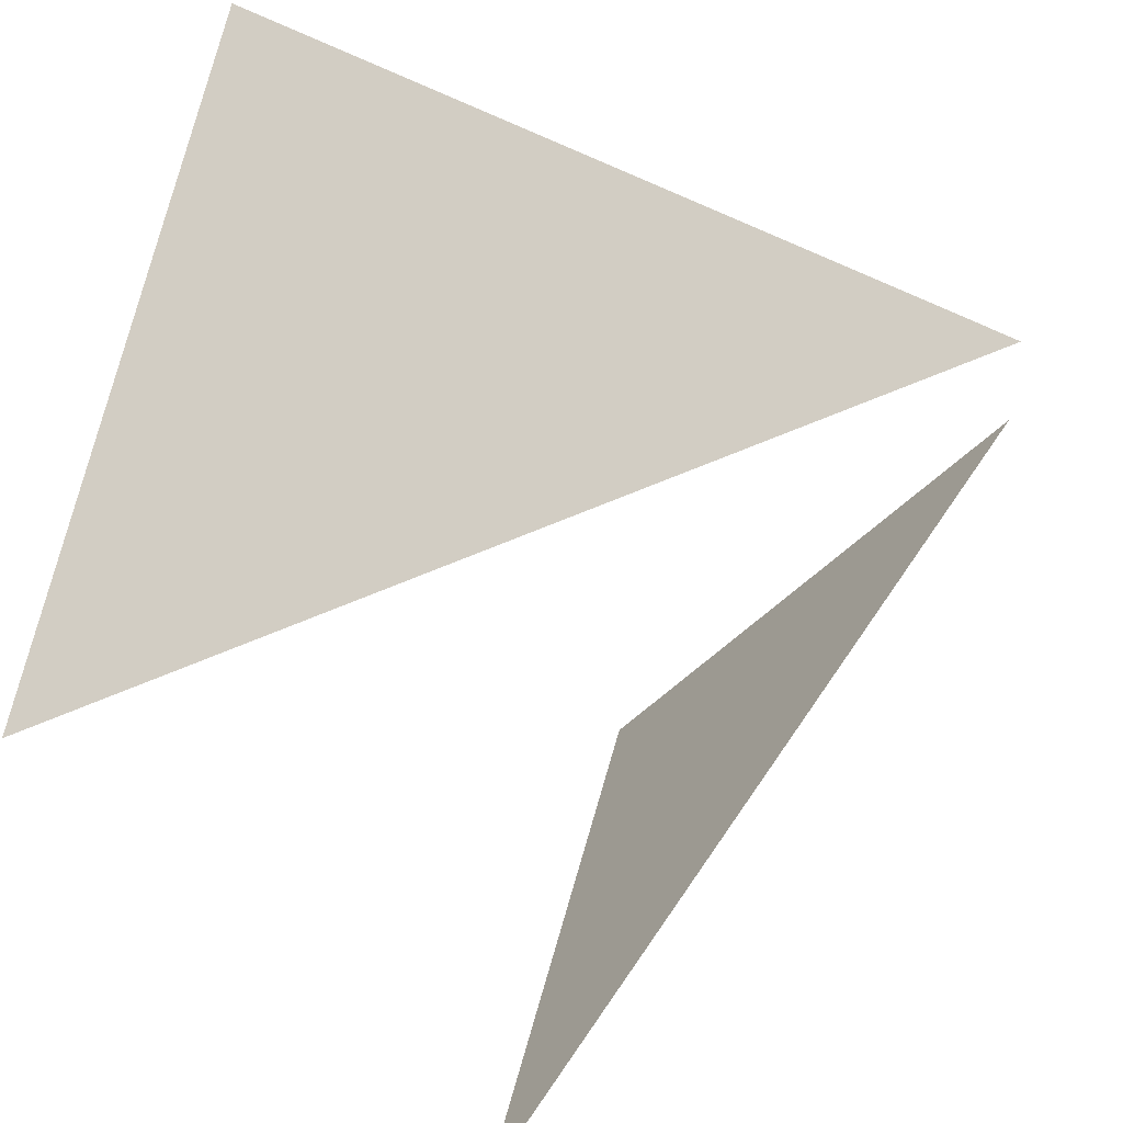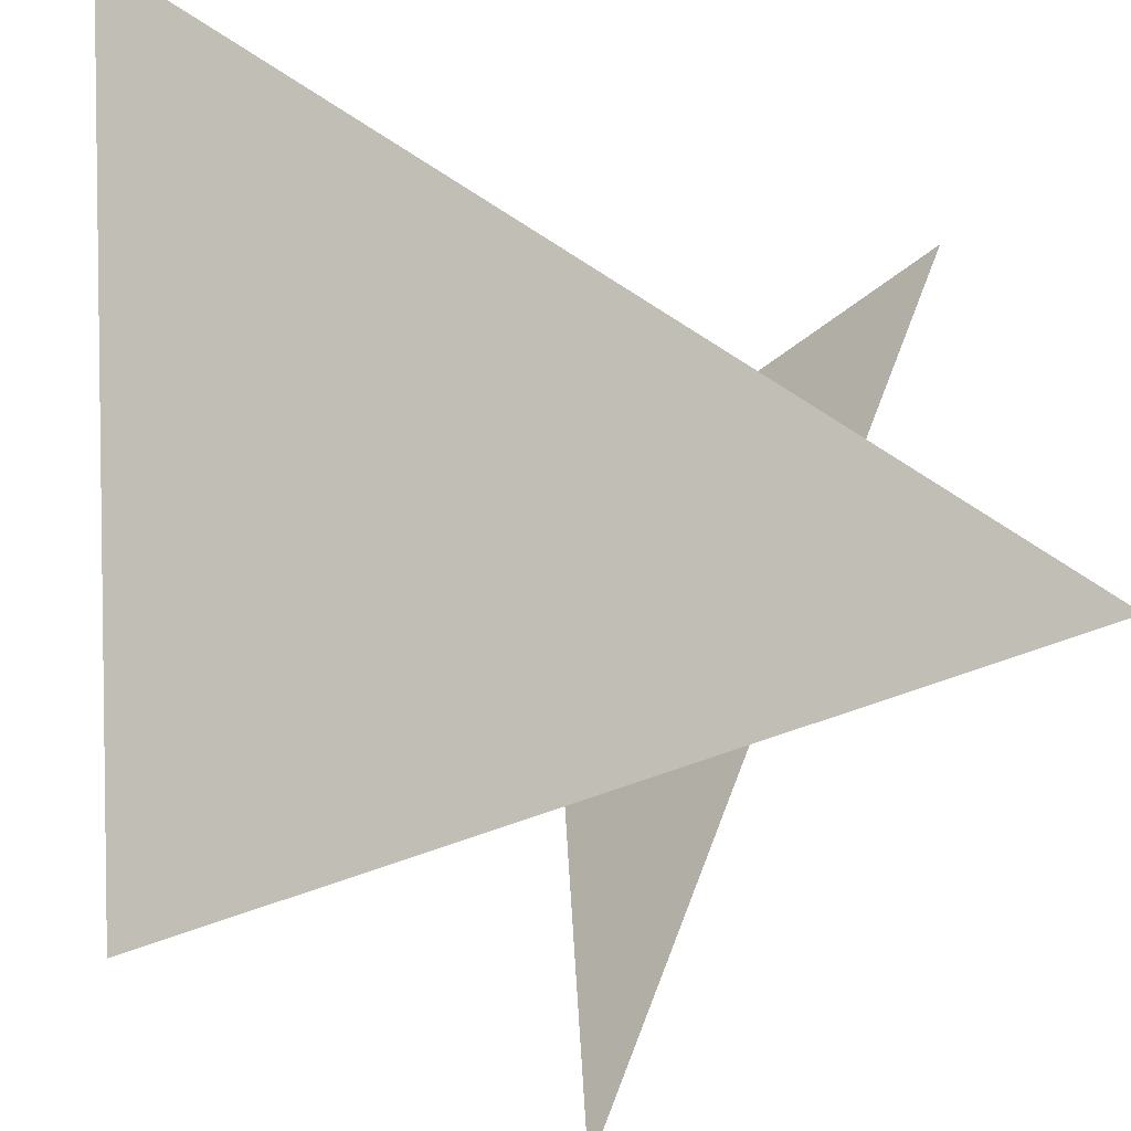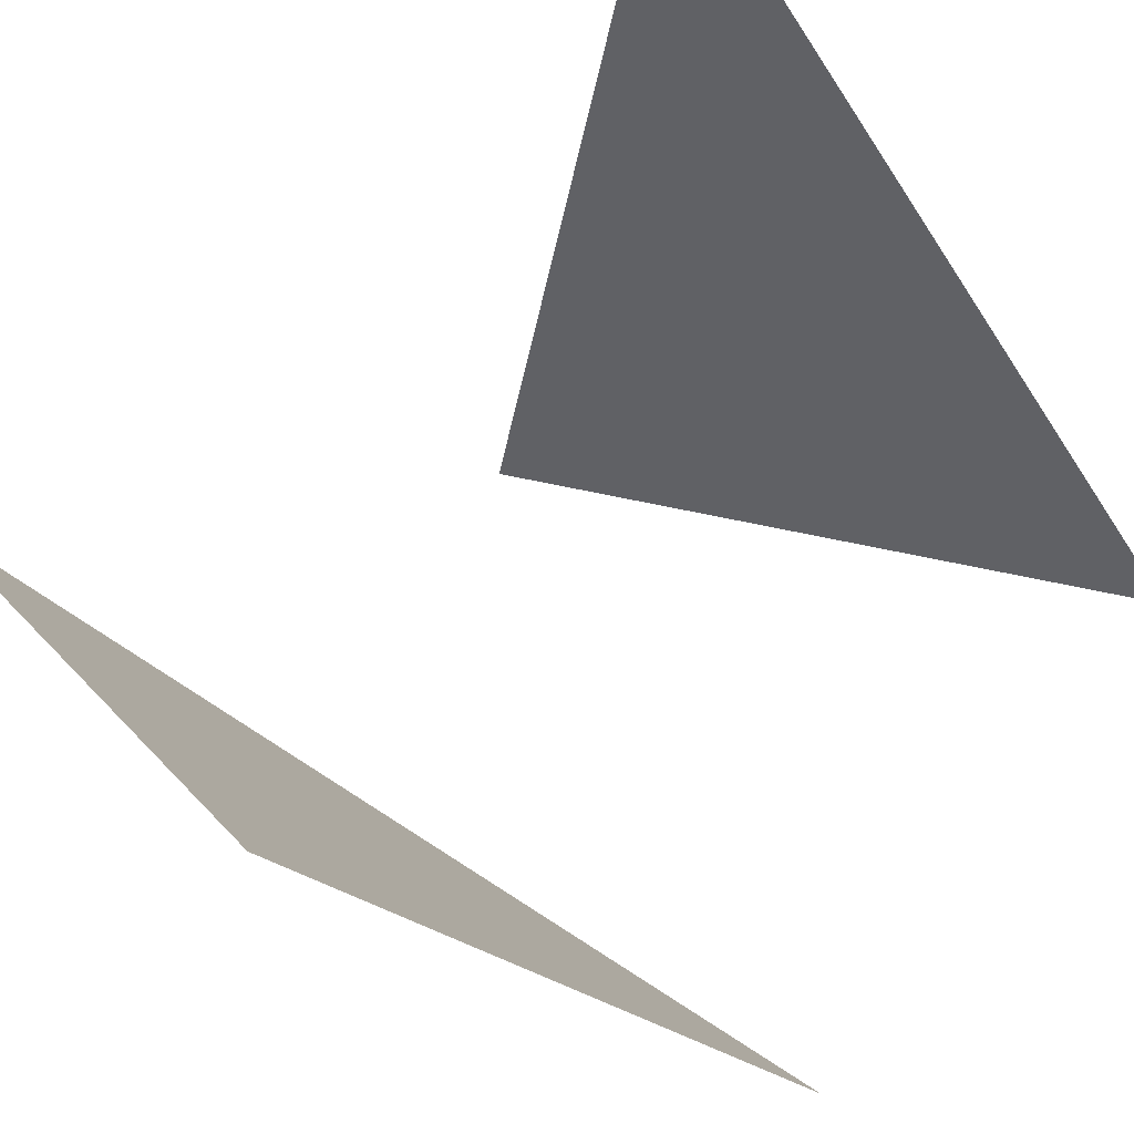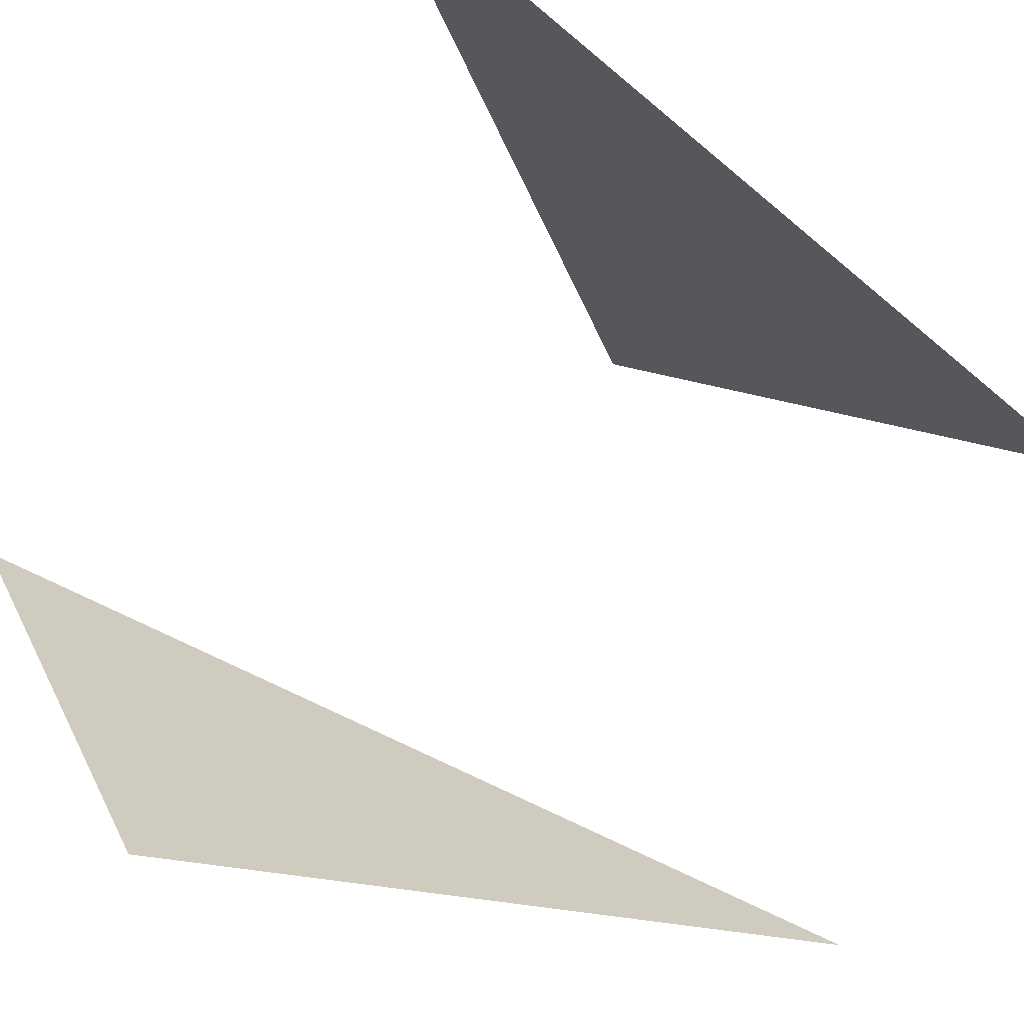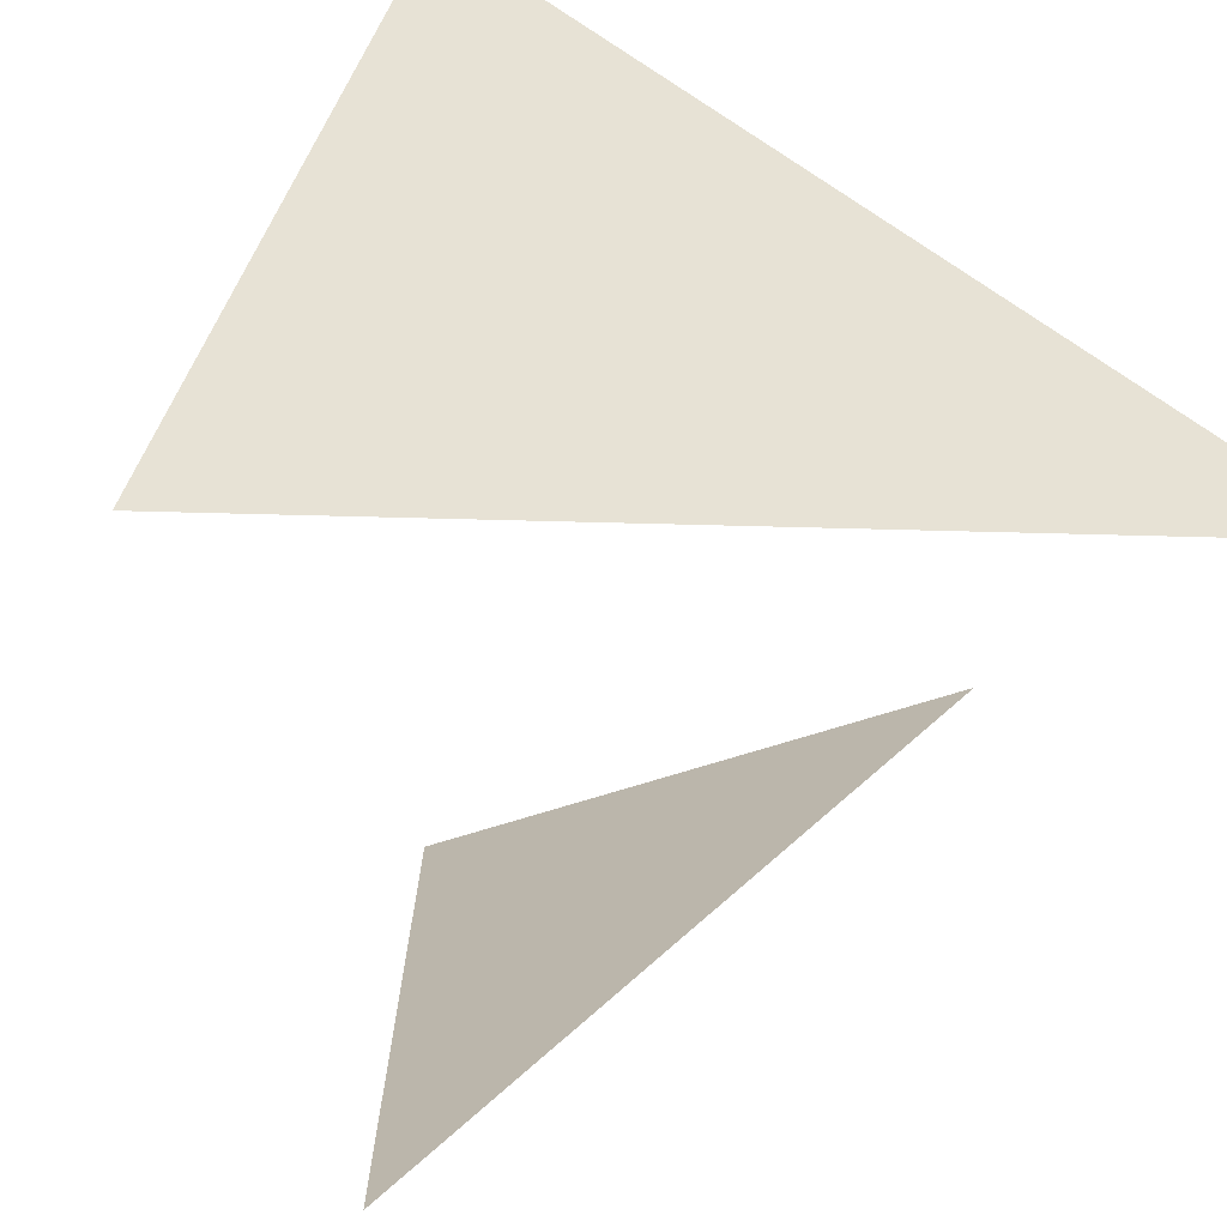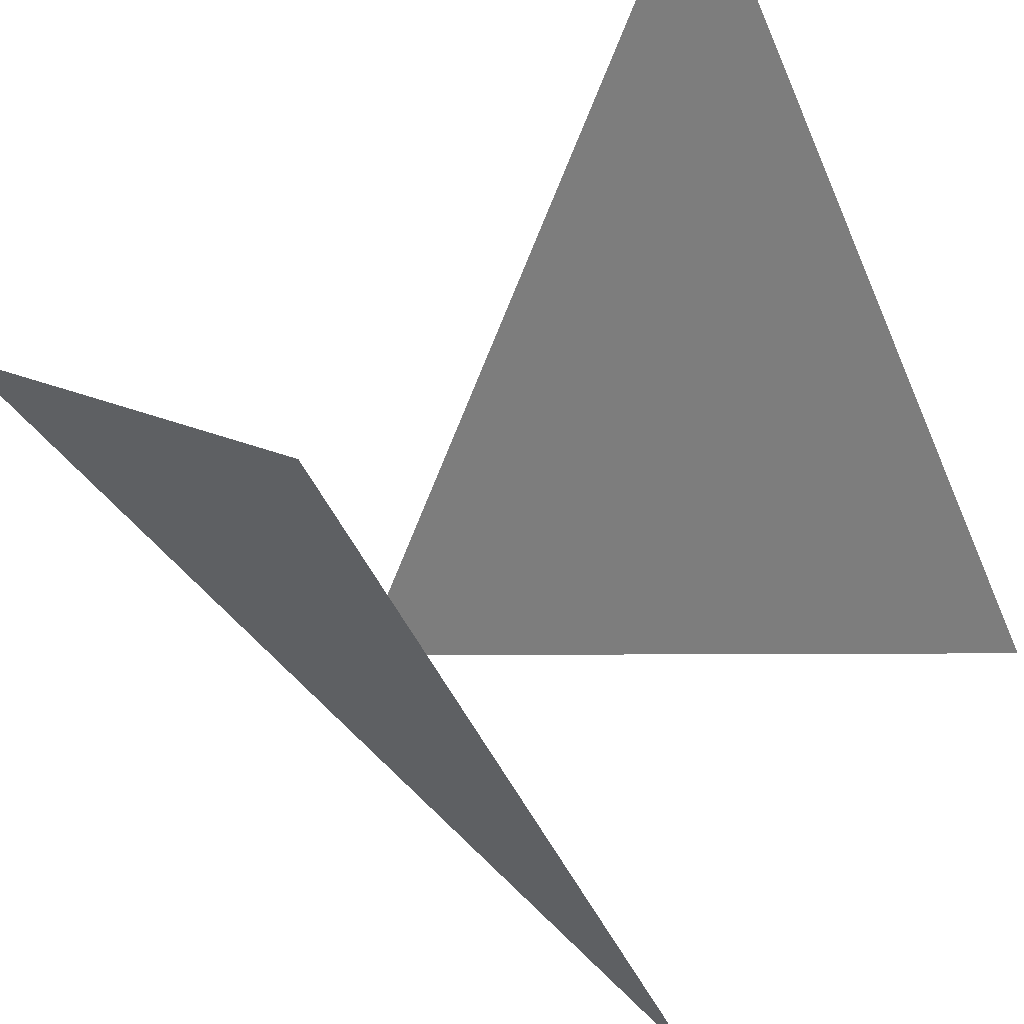
<metadata>
{"format":"obj","ext":"obj","renderer":"f3d","projection":"perspective","resolution":1024,"background":"white","views":[{"elev":26.0,"azim":9.2,"up":"+Z"},{"elev":50.3,"azim":-3.1,"up":"+Z"},{"elev":-26.6,"azim":-142.9,"up":"+Z"},{"elev":-20.1,"azim":-122.0,"up":"+Z"},{"elev":-74.3,"azim":-28.0,"up":"+Y"},{"elev":-52.5,"azim":-154.4,"up":"+Z"}]}
</metadata>
<code>
o Cube
v 1 -1 6
v -1 -1 5
v -1 1 6
v 1 1 5
v 0 -1 4
v 0 1 4
f 2 1 3
f 5 4 6

</code>
